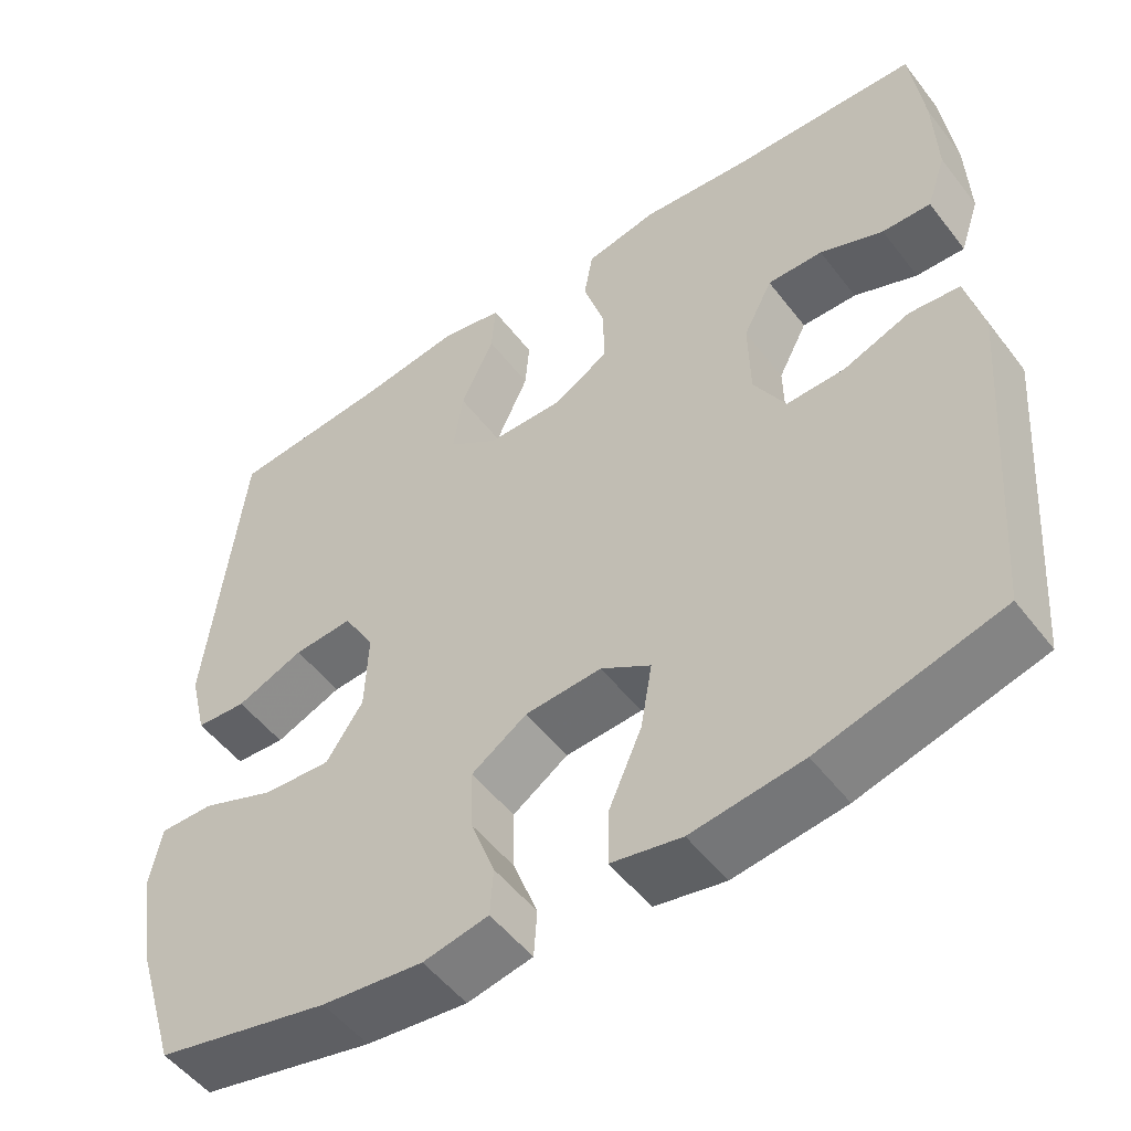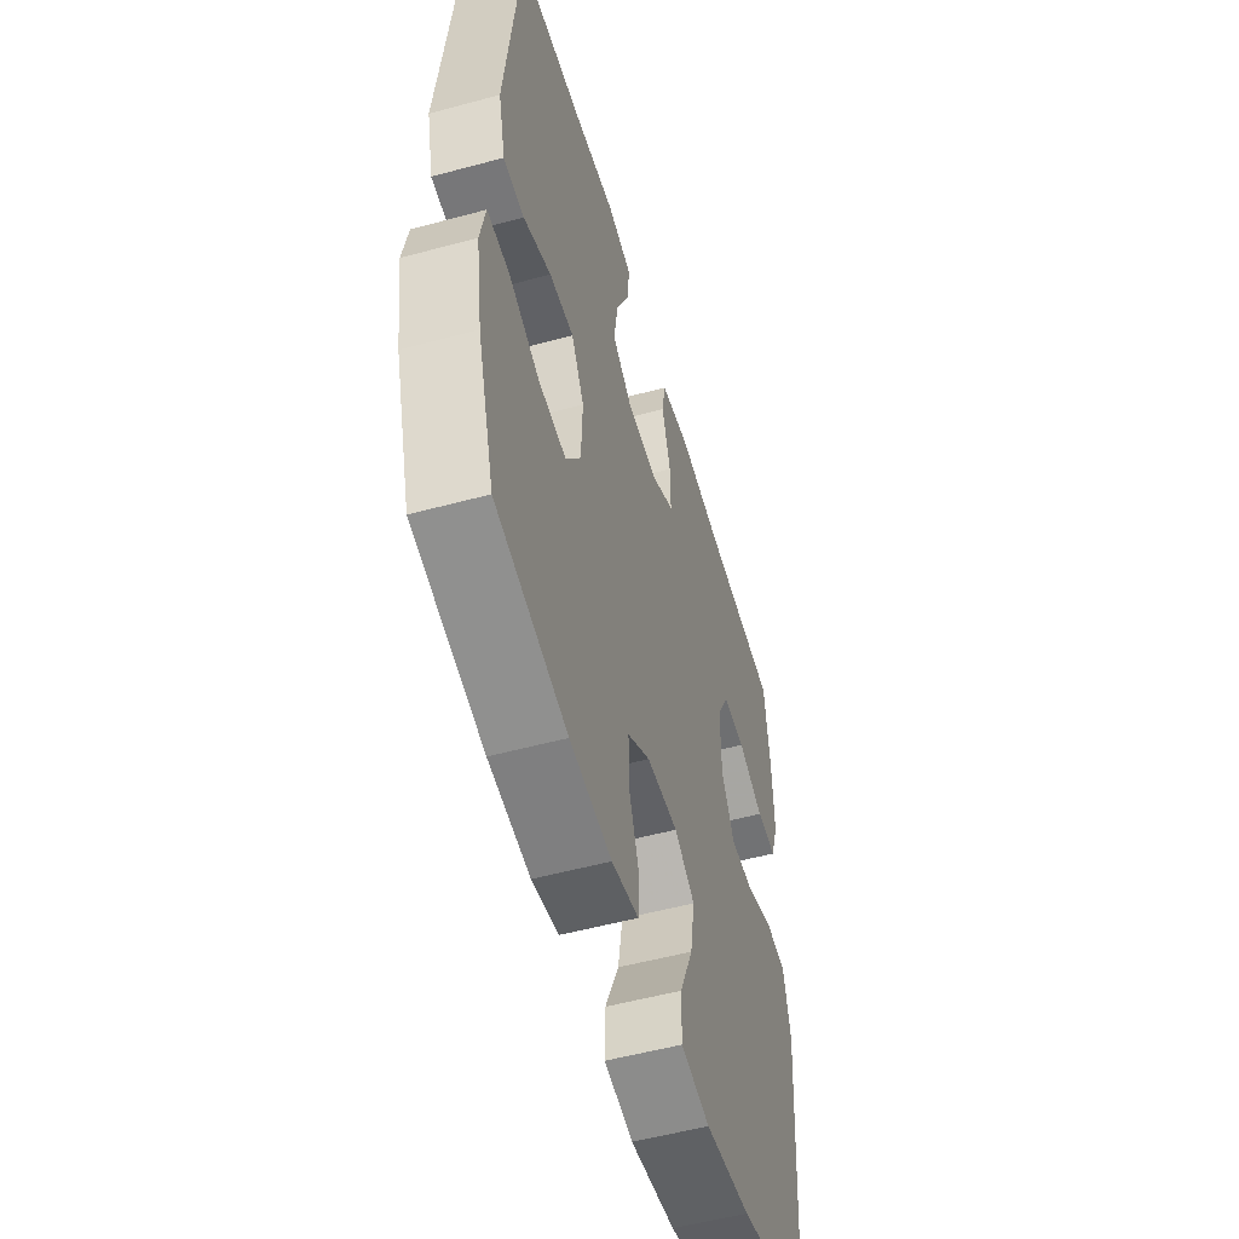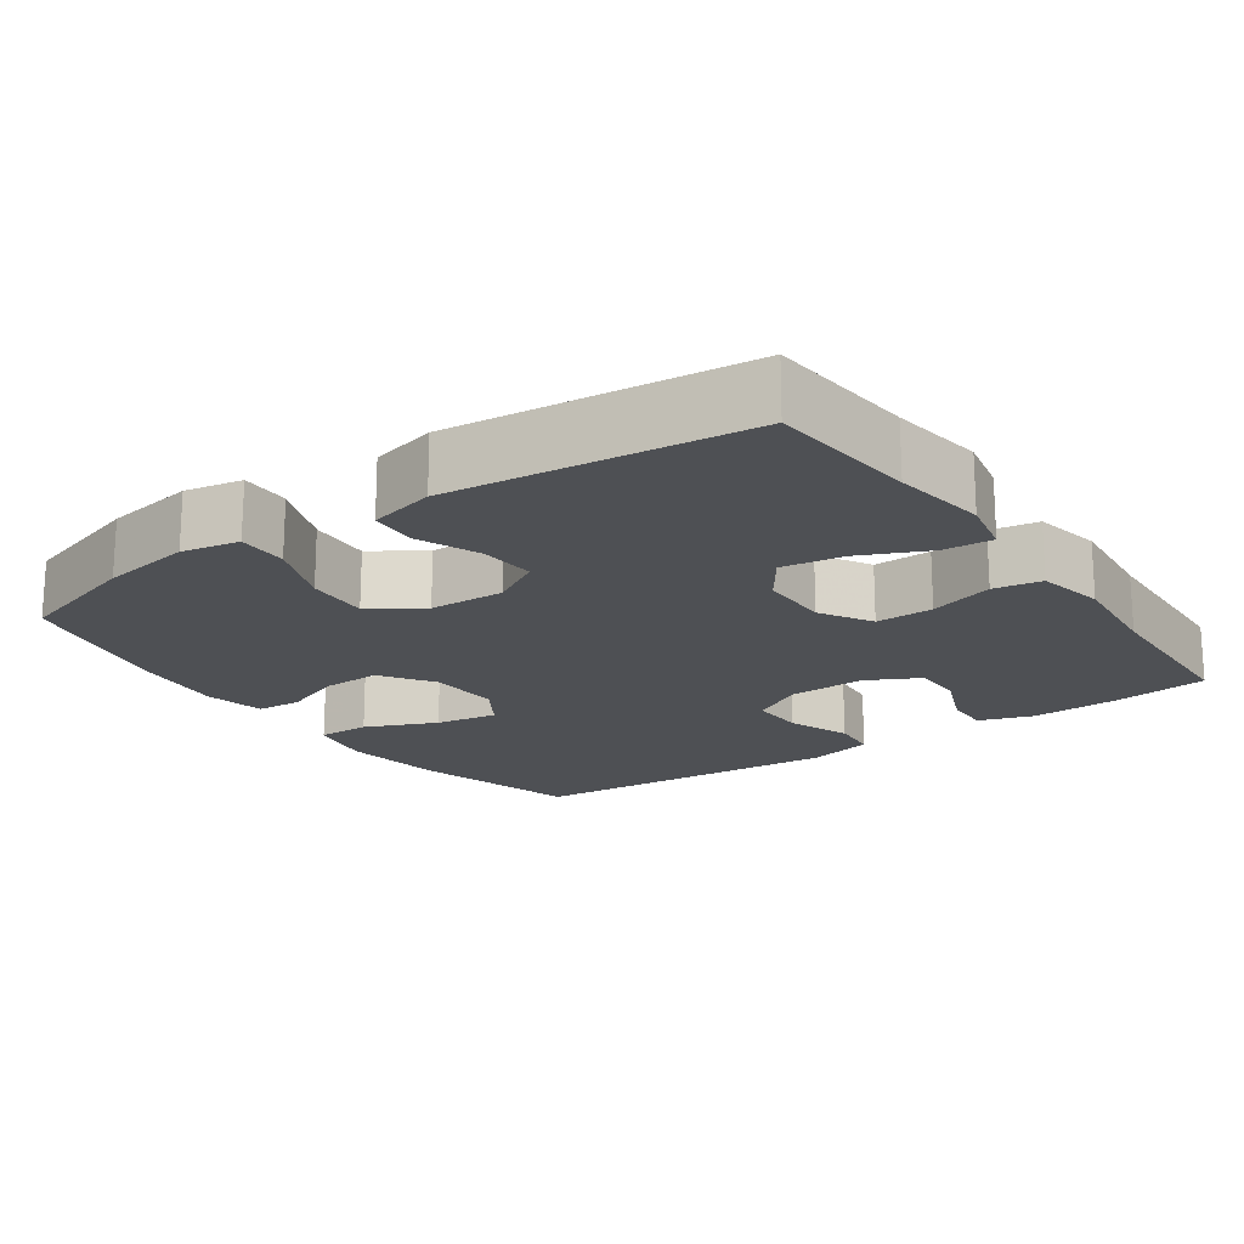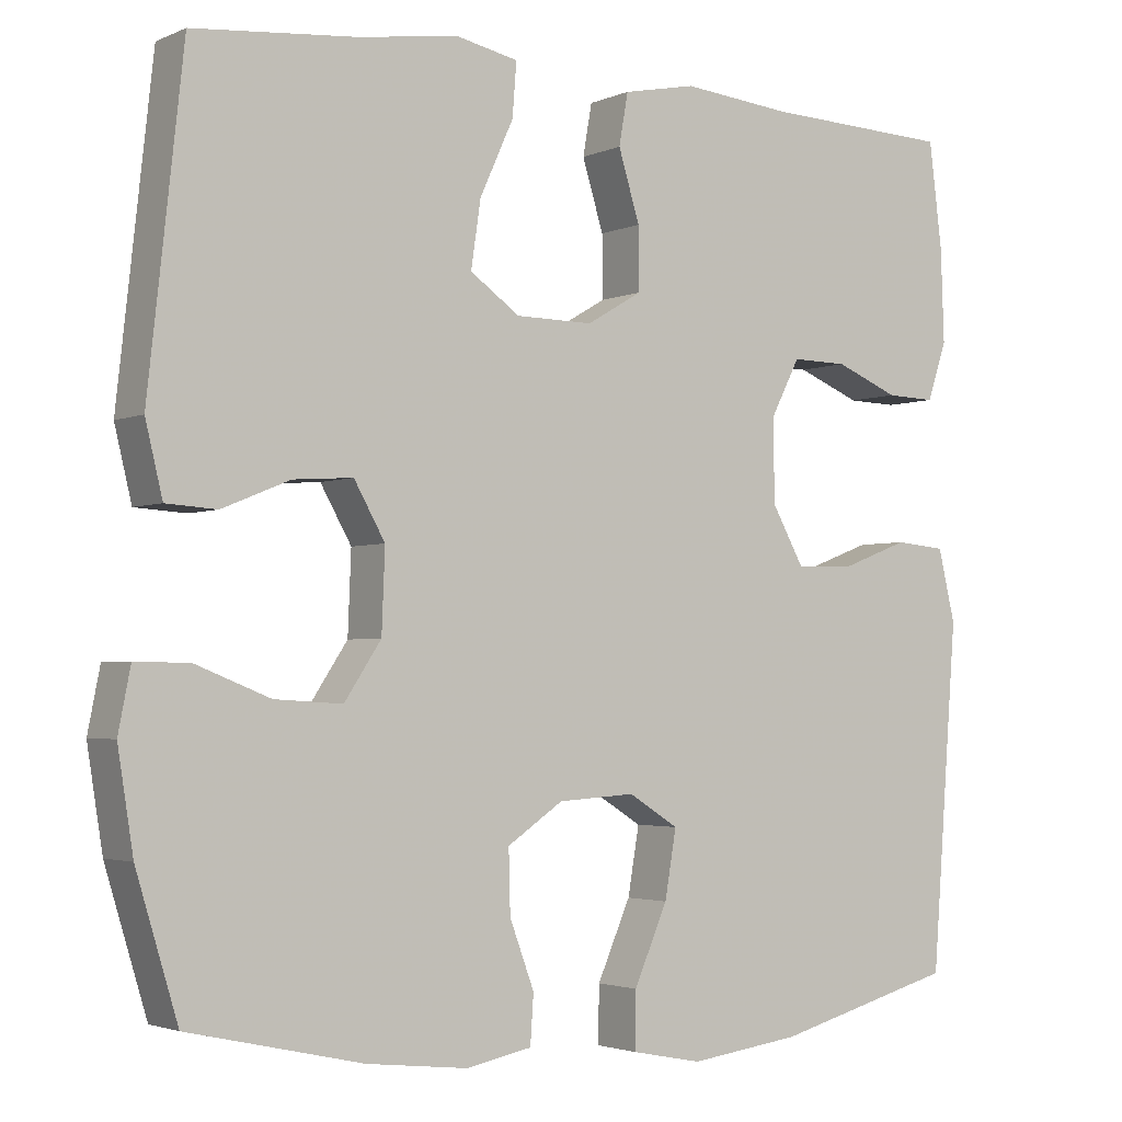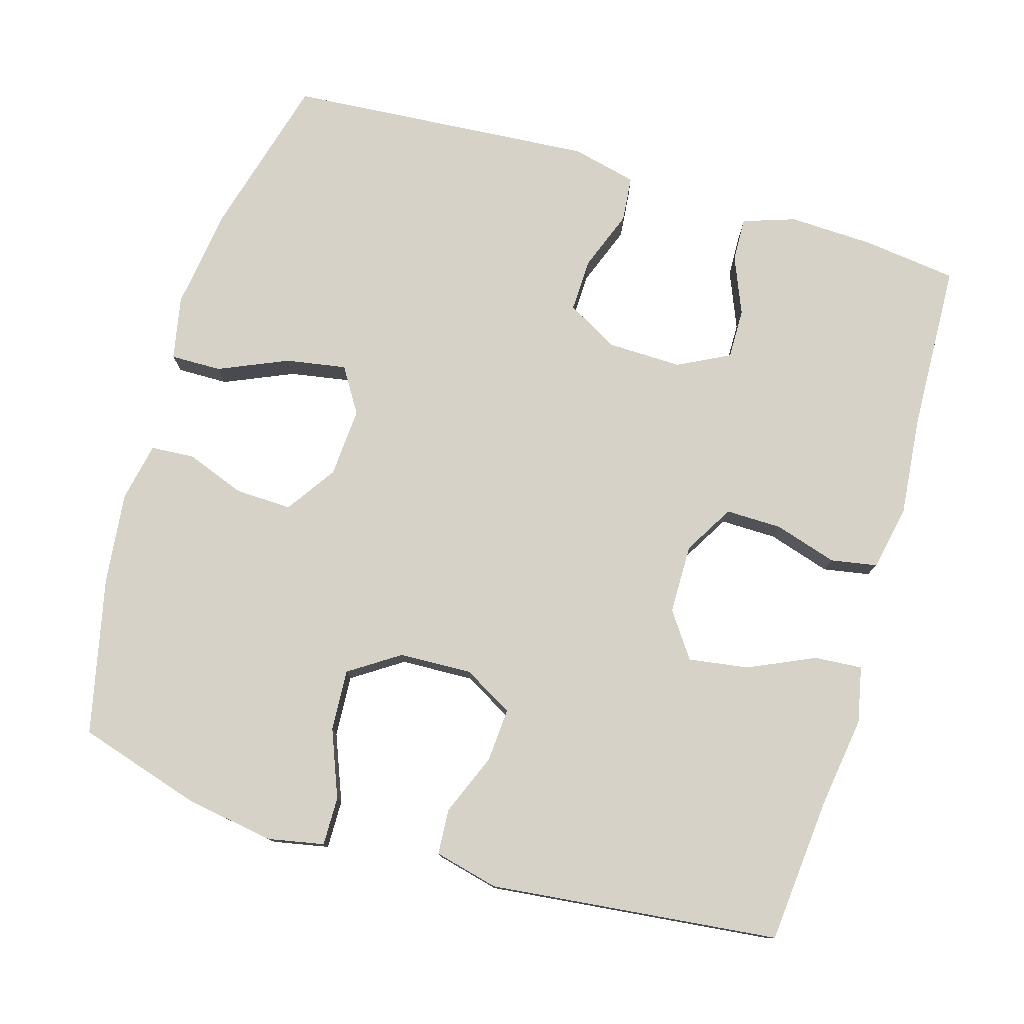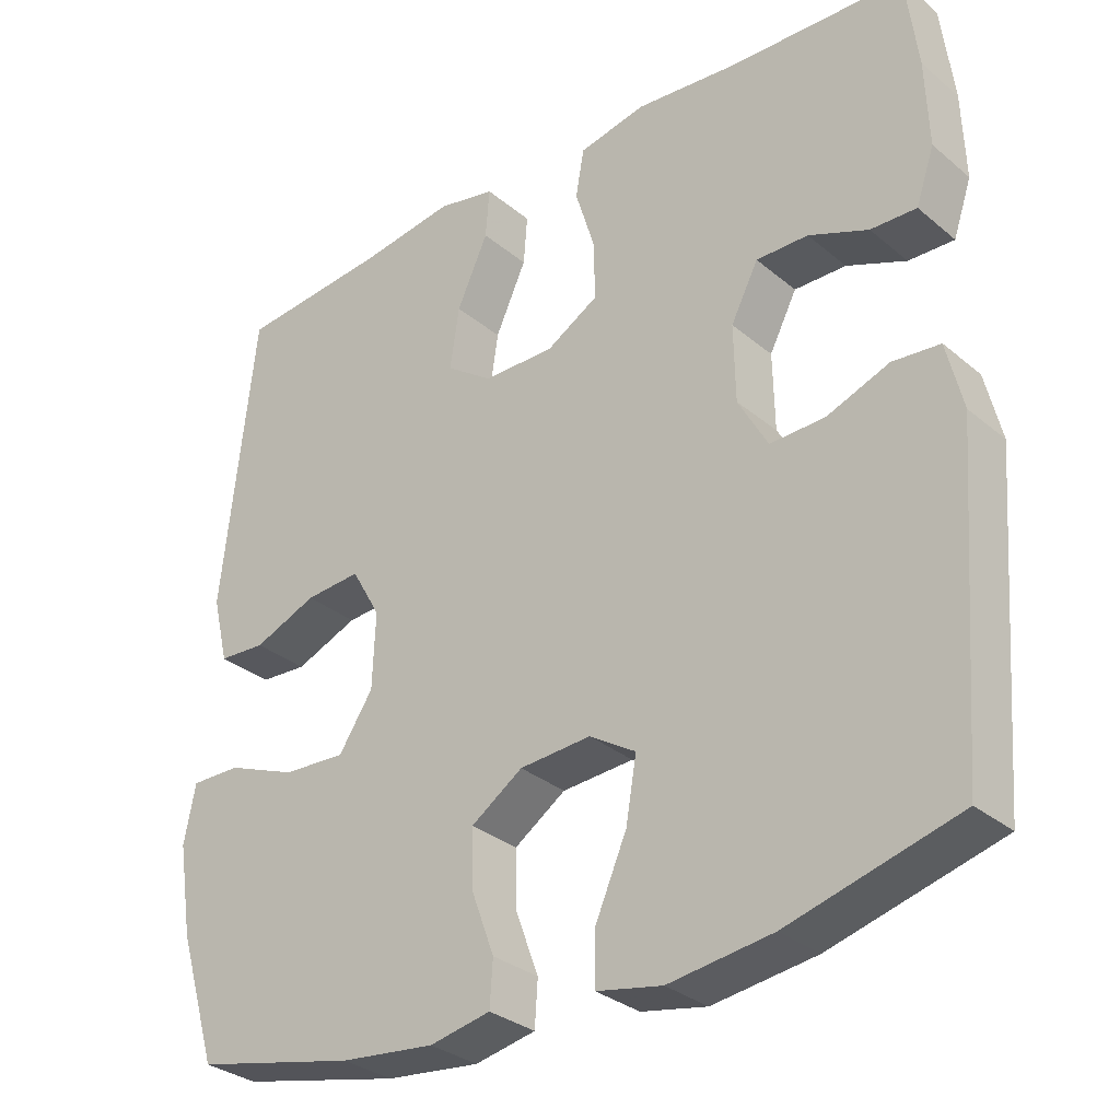
<metadata>
{"format":"obj","ext":"obj","renderer":"f3d","projection":"perspective","resolution":1024,"background":"white","views":[{"elev":-51.9,"azim":36.4,"up":"+Z"},{"elev":-53.8,"azim":-73.9,"up":"+Z"},{"elev":-18.5,"azim":-54.9,"up":"+Y"},{"elev":-2.8,"azim":-34.6,"up":"+Z"},{"elev":77.8,"azim":-73.5,"up":"+Y"},{"elev":-31.2,"azim":40.4,"up":"+Z"}]}
</metadata>
<code>
v -0.5 0.07 -0.5
v -0.551 0.07 -0.332
v -0.57 0.07 -0.212
v -0.555 0.07 -0.136
v -0.489 0.07 -0.137
v -0.398 0.07 -0.173
v -0.315 0.07 -0.178
v -0.27 0.07 -0.11
v -0.266 0.07 -0.011
v -0.304 0.07 0.056
v -0.377 0.07 0.051
v -0.46 0.07 0.017
v -0.522 0.07 0.021
v -0.543 0.07 0.108
v -0.5 0.07 0.5
v -0.302 0.07 0.518
v -0.178 0.07 0.536
v -0.102 0.07 0.52
v -0.107 0.07 0.455
v -0.148 0.07 0.365
v -0.16 0.07 0.284
v -0.099 0.07 0.241
v -0.005 0.07 0.24
v 0.063 0.07 0.28
v 0.062 0.07 0.356
v 0.036 0.07 0.441
v 0.047 0.07 0.504
v 0.136 0.07 0.522
v 0.269 0.07 0.509
v 0.5 0.07 0.5
v 0.516 0.07 0.371
v 0.52 0.07 0.257
v 0.496 0.07 0.186
v 0.436 0.07 0.188
v 0.358 0.07 0.22
v 0.29 0.07 0.221
v 0.254 0.07 0.151
v 0.256 0.07 0.05
v 0.295 0.07 -0.02
v 0.367 0.07 -0.018
v 0.449 0.07 0.013
v 0.511 0.07 0.007
v 0.532 0.07 -0.081
v 0.5 0.07 -0.5
v 0.278 0.07 -0.56
v 0.142 0.07 -0.578
v 0.056 0.07 -0.561
v 0.057 0.07 -0.492
v 0.098 0.07 -0.398
v 0.112 0.07 -0.316
v 0.051 0.07 -0.278
v -0.043 0.07 -0.284
v -0.111 0.07 -0.33
v -0.109 0.07 -0.406
v -0.079 0.07 -0.487
v -0.083 0.07 -0.546
v -0.163 0.07 -0.562
v -0.287 0.07 -0.548
v -0.5 0 -0.5
v -0.551 0 -0.332
v -0.57 0 -0.212
v -0.555 0 -0.136
v -0.489 0 -0.137
v -0.398 0 -0.173
v -0.315 0 -0.178
v -0.27 0 -0.11
v -0.266 0 -0.011
v -0.304 0 0.056
v -0.377 0 0.051
v -0.46 0 0.017
v -0.522 0 0.021
v -0.543 0 0.108
v -0.5 0 0.5
v -0.302 0 0.518
v -0.178 0 0.536
v -0.102 0 0.52
v -0.107 0 0.455
v -0.148 0 0.365
v -0.16 0 0.284
v -0.099 0 0.241
v -0.005 0 0.24
v 0.063 0 0.28
v 0.062 0 0.356
v 0.036 0 0.441
v 0.047 0 0.504
v 0.136 0 0.522
v 0.269 0 0.509
v 0.5 0 0.5
v 0.516 0 0.371
v 0.52 0 0.257
v 0.496 0 0.186
v 0.436 0 0.188
v 0.358 0 0.22
v 0.29 0 0.221
v 0.254 0 0.151
v 0.256 0 0.05
v 0.295 0 -0.02
v 0.367 0 -0.018
v 0.449 0 0.013
v 0.511 0 0.007
v 0.532 0 -0.081
v 0.5 0 -0.5
v 0.278 0 -0.56
v 0.142 0 -0.578
v 0.056 0 -0.561
v 0.057 0 -0.492
v 0.098 0 -0.398
v 0.112 0 -0.316
v 0.051 0 -0.278
v -0.043 0 -0.284
v -0.111 0 -0.33
v -0.109 0 -0.406
v -0.079 0 -0.487
v -0.083 0 -0.546
v -0.163 0 -0.562
v -0.287 0 -0.548
f 4 5 6
f 3 4 6
f 2 3 6
f 1 2 6
f 58 1 6
f 57 58 6
f 56 57 6
f 55 56 6
f 54 55 6
f 53 54 6 7
f 52 53 7 8
f 51 52 8 9
f 50 51 9 10
f 47 48 49
f 46 47 49
f 45 46 49
f 44 45 49
f 43 44 49
f 42 43 49
f 41 42 49
f 40 41 49
f 39 40 49 50
f 38 39 50 10
f 33 34 35
f 32 33 35
f 31 32 35
f 30 31 35
f 29 30 35
f 29 35 36
f 28 29 36
f 27 28 36
f 26 27 36
f 25 26 36
f 24 25 36 37
f 18 19 20
f 17 18 20
f 16 17 20
f 16 20 21
f 15 16 21
f 14 15 21
f 13 14 21
f 12 13 21
f 11 12 21
f 10 11 21 22
f 37 38 10
f 24 37 10
f 23 24 10
f 10 22 23
f 64 63 62
f 64 62 61
f 64 61 60
f 64 60 59
f 64 59 116
f 64 116 115
f 64 115 114
f 64 114 113
f 64 113 112
f 65 64 112 111
f 66 65 111 110
f 67 66 110 109
f 68 67 109 108
f 107 106 105
f 107 105 104
f 107 104 103
f 107 103 102
f 107 102 101
f 107 101 100
f 107 100 99
f 107 99 98
f 108 107 98 97
f 68 108 97 96
f 93 92 91
f 93 91 90
f 93 90 89
f 93 89 88
f 93 88 87
f 94 93 87
f 94 87 86
f 94 86 85
f 94 85 84
f 94 84 83
f 95 94 83 82
f 78 77 76
f 78 76 75
f 78 75 74
f 79 78 74
f 79 74 73
f 79 73 72
f 79 72 71
f 79 71 70
f 79 70 69
f 80 79 69 68
f 68 96 95
f 68 95 82
f 68 82 81
f 81 80 68
f 1 59 60 2
f 2 60 61 3
f 3 61 62 4
f 4 62 63 5
f 5 63 64 6
f 6 64 65 7
f 7 65 66 8
f 8 66 67 9
f 9 67 68 10
f 10 68 69 11
f 11 69 70 12
f 12 70 71 13
f 13 71 72 14
f 14 72 73 15
f 15 73 74 16
f 16 74 75 17
f 17 75 76 18
f 18 76 77 19
f 19 77 78 20
f 20 78 79 21
f 21 79 80 22
f 22 80 81 23
f 23 81 82 24
f 24 82 83 25
f 25 83 84 26
f 26 84 85 27
f 27 85 86 28
f 28 86 87 29
f 29 87 88 30
f 30 88 89 31
f 31 89 90 32
f 32 90 91 33
f 33 91 92 34
f 34 92 93 35
f 35 93 94 36
f 36 94 95 37
f 37 95 96 38
f 38 96 97 39
f 39 97 98 40
f 40 98 99 41
f 41 99 100 42
f 42 100 101 43
f 43 101 102 44
f 44 102 103 45
f 45 103 104 46
f 46 104 105 47
f 47 105 106 48
f 48 106 107 49
f 49 107 108 50
f 50 108 109 51
f 51 109 110 52
f 52 110 111 53
f 53 111 112 54
f 54 112 113 55
f 55 113 114 56
f 56 114 115 57
f 57 115 116 58
f 58 116 59 1

</code>
